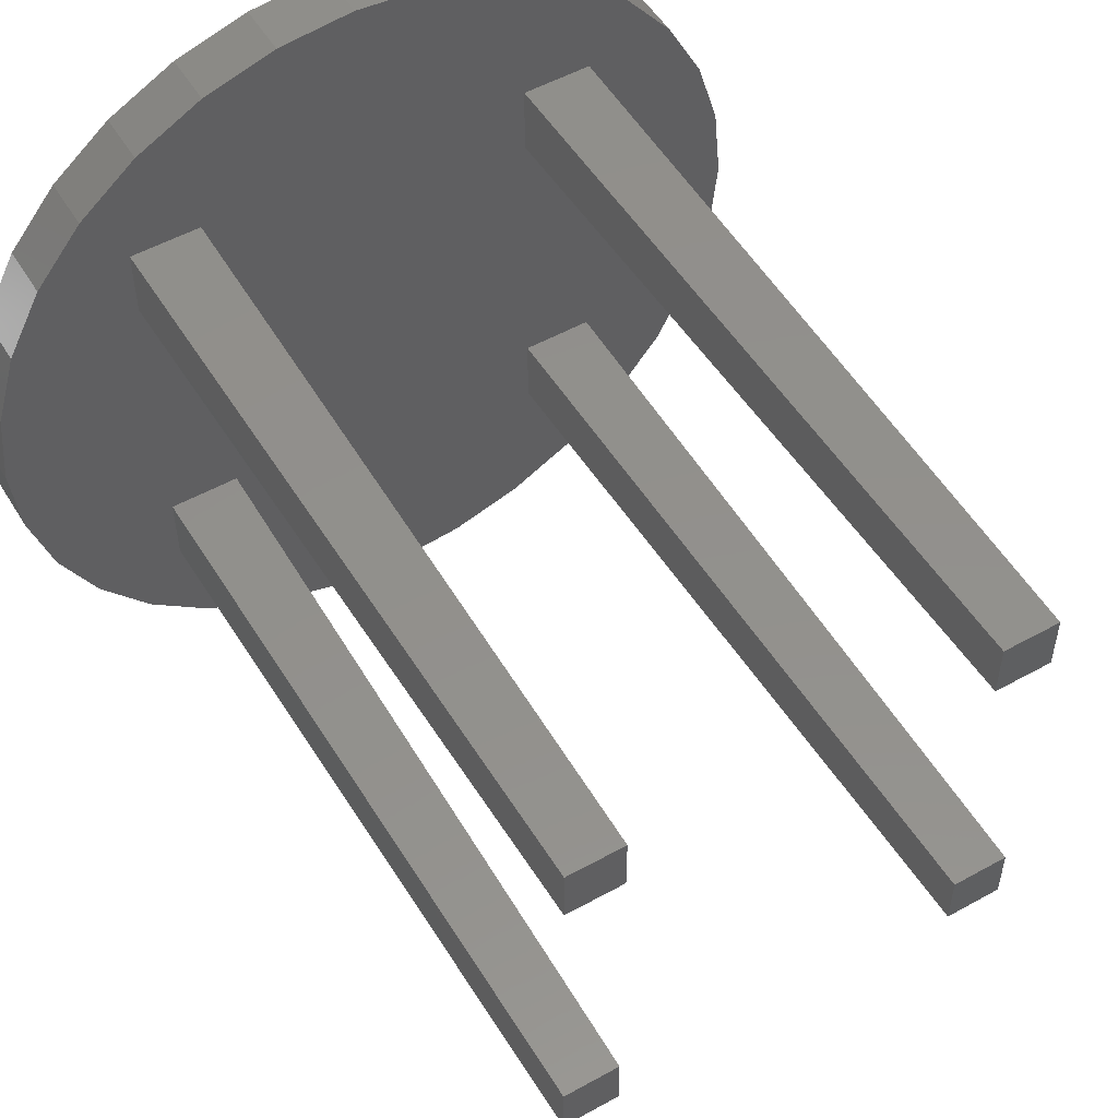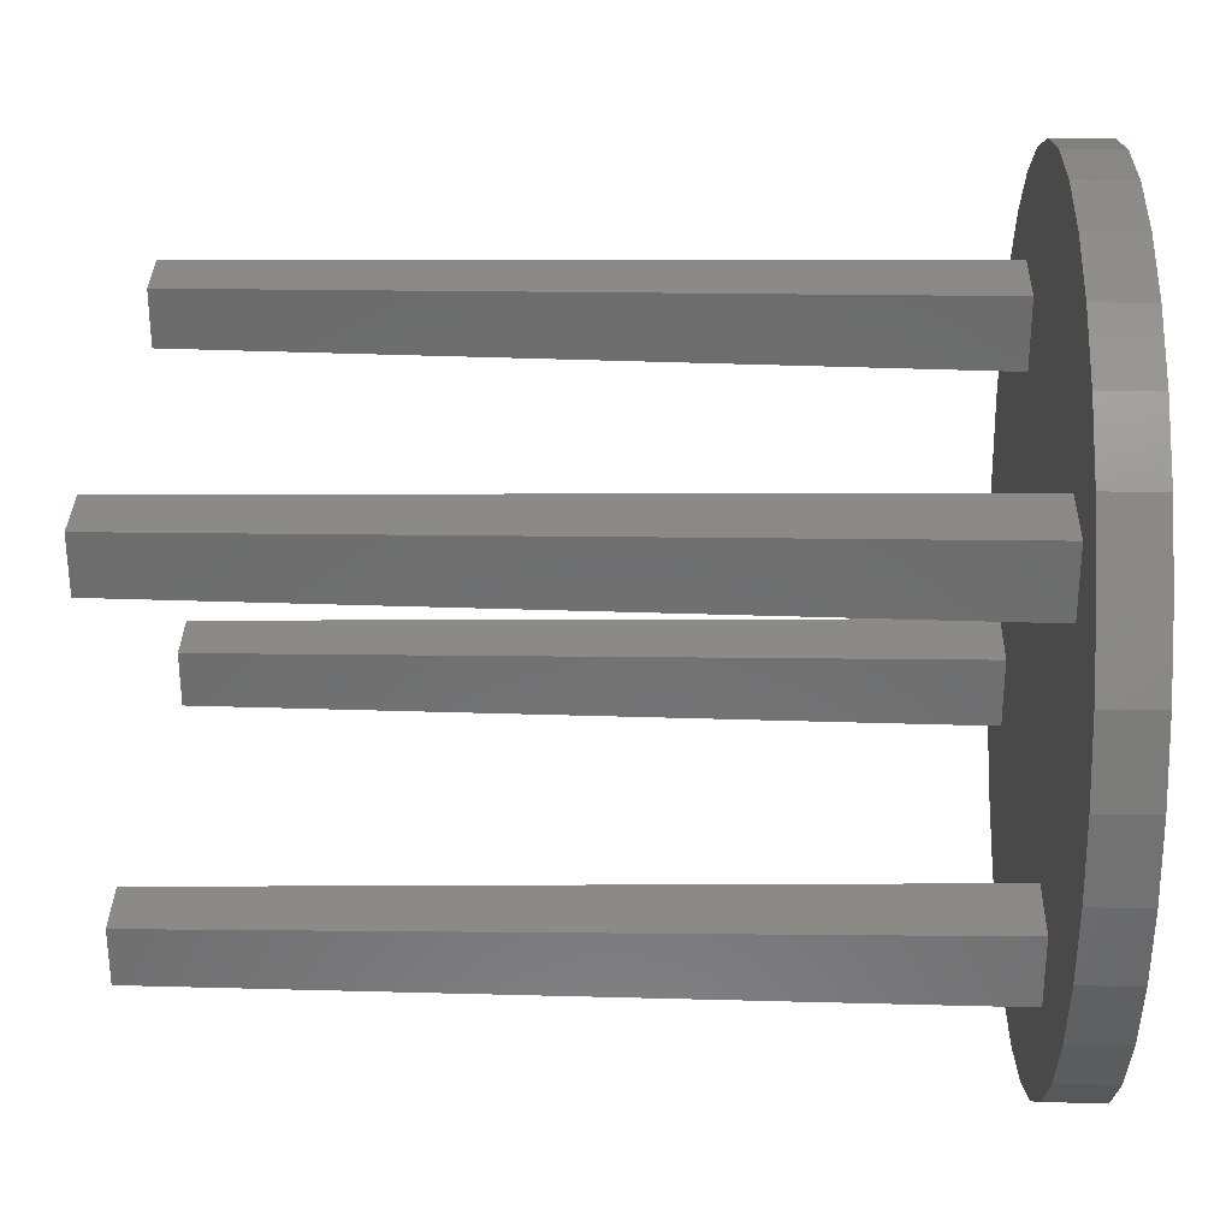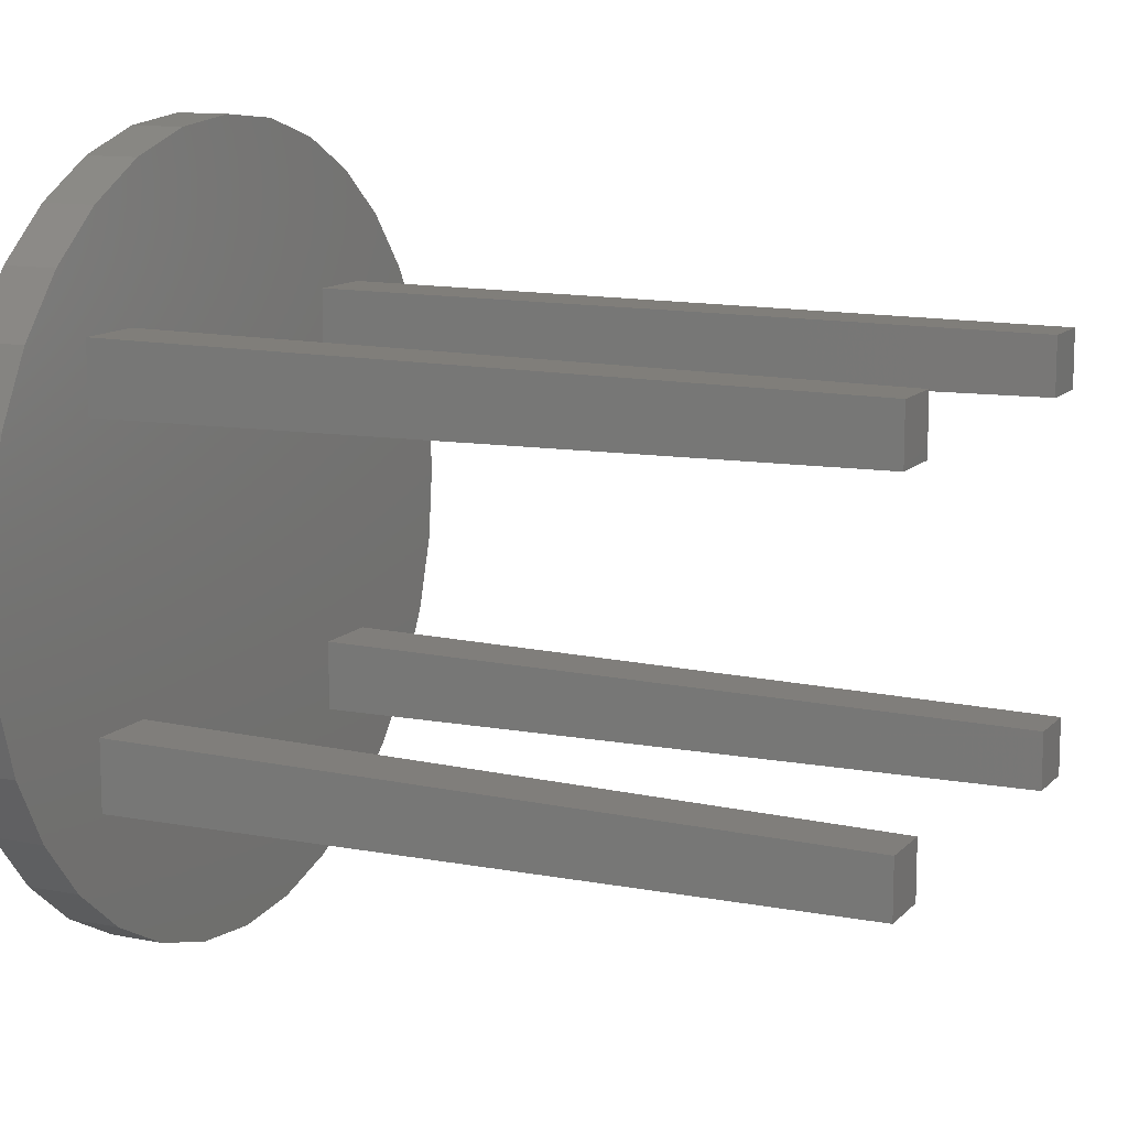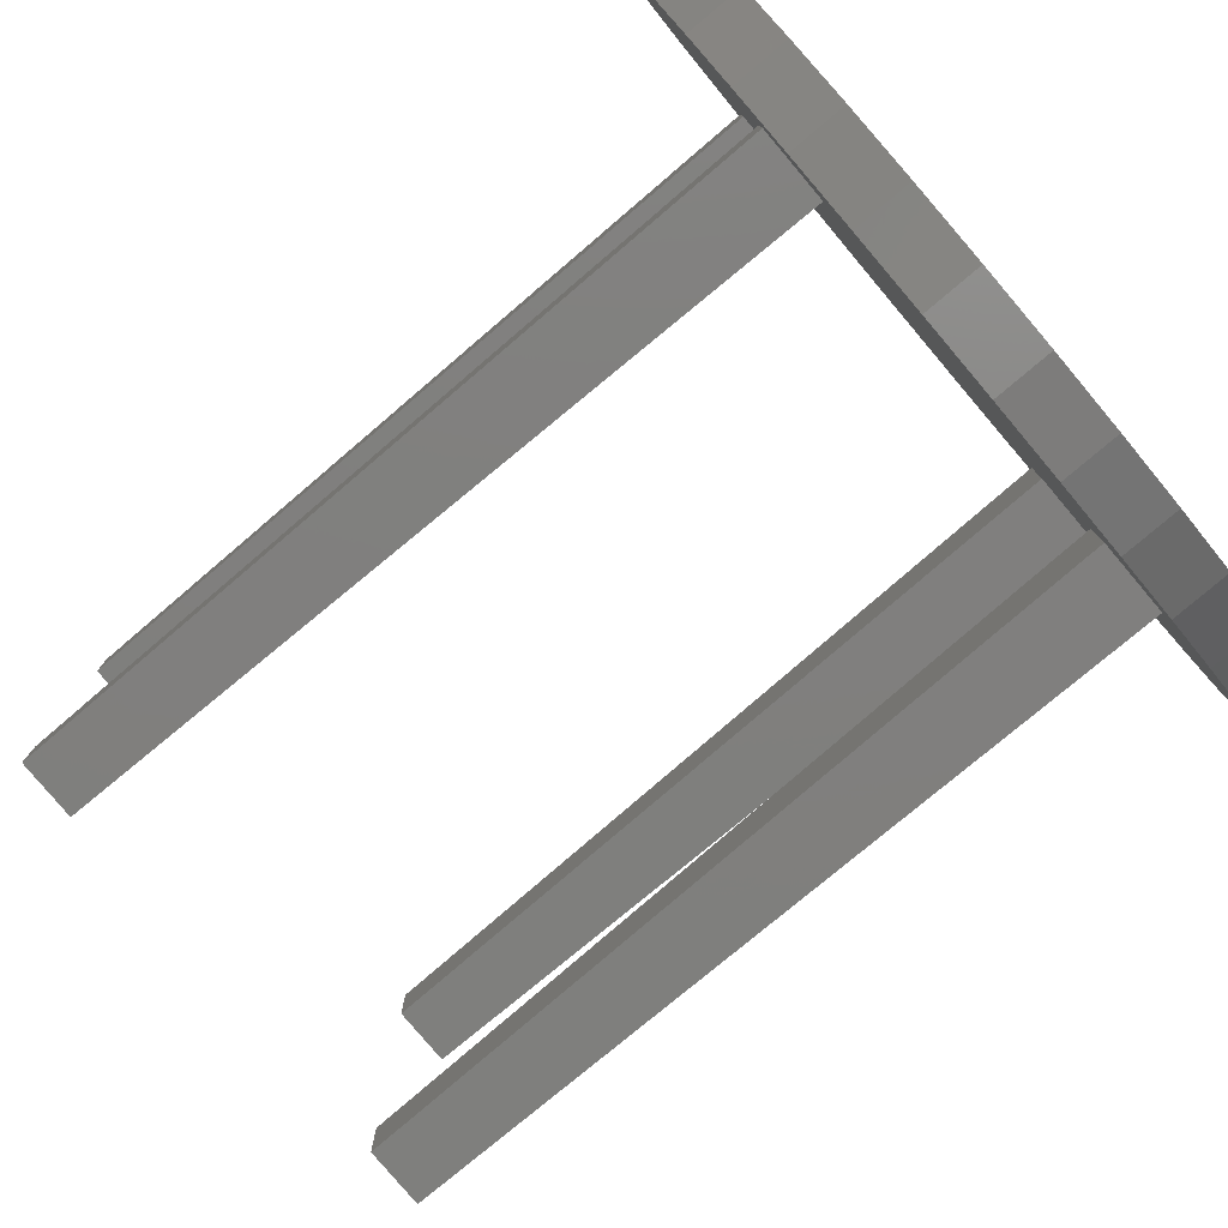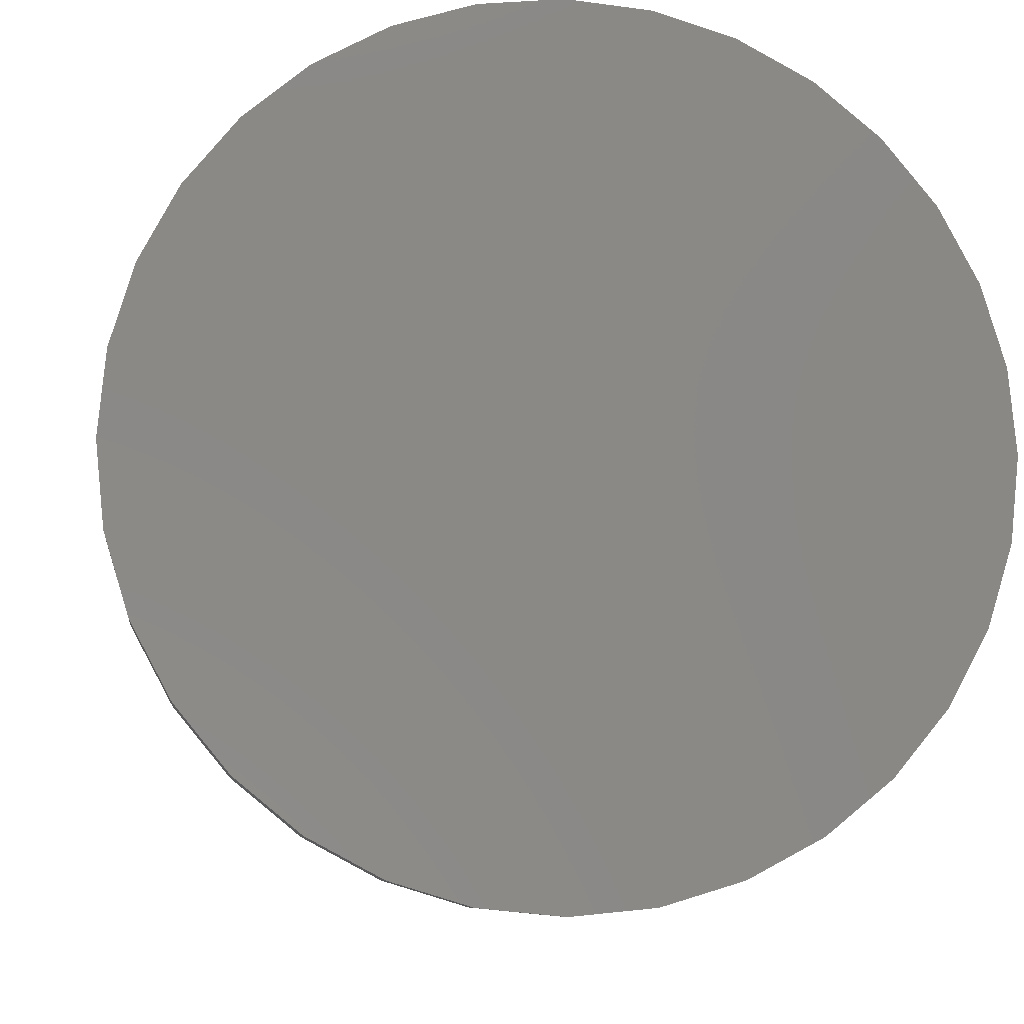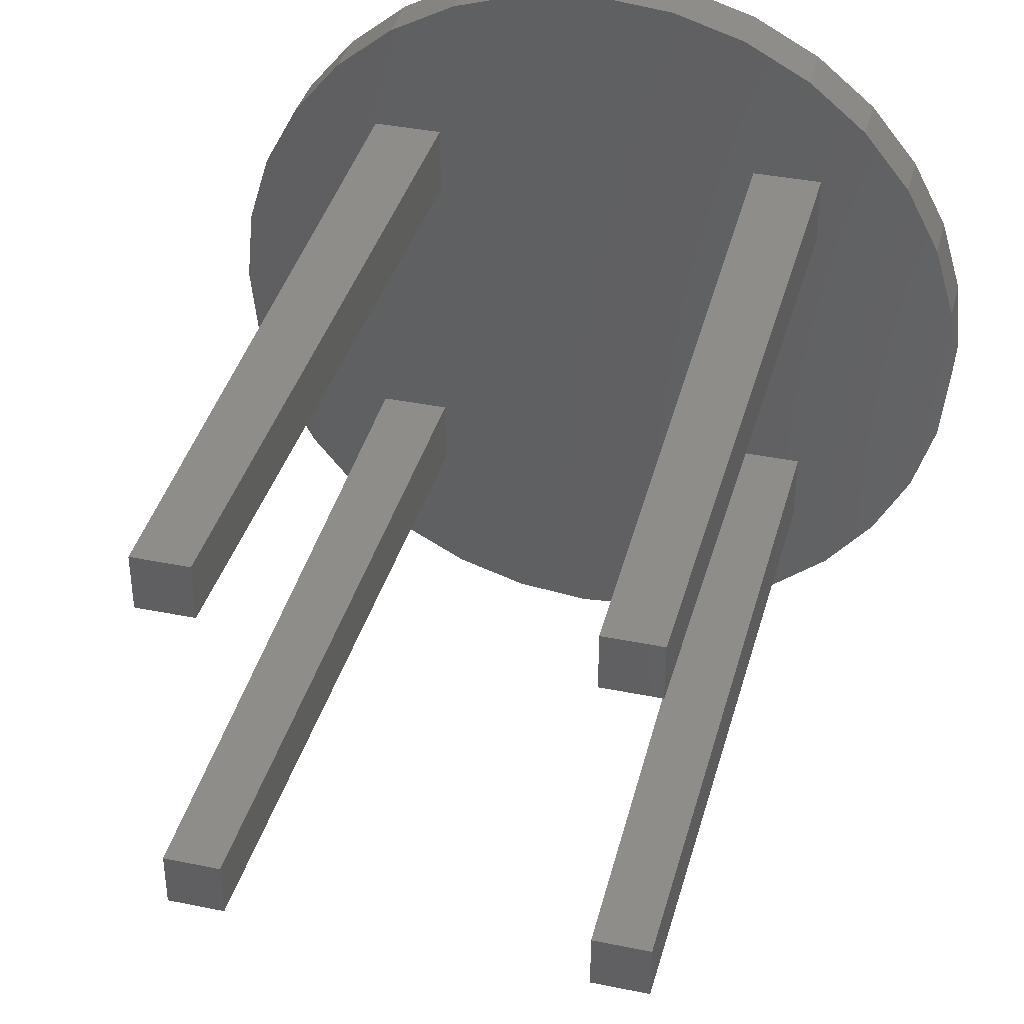
<metadata>
{"format":"stl","ext":"stl","renderer":"f3d","projection":"perspective","resolution":1024,"background":"white","views":[{"elev":52.8,"azim":149.2,"up":"+Y"},{"elev":31.5,"azim":-88.7,"up":"+Y"},{"elev":12.0,"azim":115.5,"up":"+Y"},{"elev":-79.8,"azim":-49.9,"up":"+Y"},{"elev":-8.0,"azim":-6.6,"up":"+Y"},{"elev":38.2,"azim":-165.5,"up":"+Y"}]}
</metadata>
<code>
# stl→obj: 100 verts, 176 faces
v -0.1539 0.1011 0.000192
v -0.1573 0.09501 0.4962
v -0.1573 0.1417 0.4962
v -0.1539 0.1382 0.000192
v -0.1106 0.1417 0.4962
v -0.1167 0.1382 0.000192
v -0.1106 0.09501 0.4962
v -0.1167 0.1011 0.000192
v -0.2548 0.05068 0.4907
v -0.2548 0.05068 0.5265
v -0.24 0.09942 0.5265
v -0.24 0.09942 0.4907
v -0.2598 0 0.4907
v -0.2598 0 0.5265
v -0.05068 0.2548 0.4907
v -0.05068 0.2548 0.5265
v 0 0.2598 0.5265
v 0 0.2598 0.4907
v -0.09942 0.24 0.4907
v -0.09942 0.24 0.5265
v -0.1443 0.216 0.4907
v -0.1443 0.216 0.5265
v -0.1837 0.1837 0.4907
v -0.1837 0.1837 0.5265
v -0.216 0.1443 0.4907
v -0.216 0.1443 0.5265
v 0 0 0.4907
v 0 0 0.5265
v 0.1539 0.1011 0.000192
v 0.1539 0.1382 0.000192
v 0.1573 0.1417 0.4962
v 0.1573 0.09501 0.4962
v 0.1167 0.1382 0.000192
v 0.1106 0.1417 0.4962
v 0.1167 0.1011 0.000192
v 0.1106 0.09501 0.4962
v 0.2548 0.05068 0.4907
v 0.24 0.09942 0.4907
v 0.24 0.09942 0.5265
v 0.2548 0.05068 0.5265
v 0.2598 0 0.4907
v 0.2598 0 0.5265
v 0.05068 0.2548 0.4907
v 0.05068 0.2548 0.5265
v 0.09942 0.24 0.4907
v 0.09942 0.24 0.5265
v 0.1443 0.216 0.4907
v 0.1443 0.216 0.5265
v 0.1837 0.1837 0.4907
v 0.1837 0.1837 0.5265
v 0.216 0.1443 0.4907
v 0.216 0.1443 0.5265
v -0.1539 -0.1011 0.000192
v -0.1539 -0.1382 0.000192
v -0.1573 -0.1417 0.4962
v -0.1573 -0.09501 0.4962
v -0.1167 -0.1382 0.000192
v -0.1106 -0.1417 0.4962
v -0.1167 -0.1011 0.000192
v -0.1106 -0.09501 0.4962
v -0.2548 -0.05068 0.4907
v -0.24 -0.09942 0.4907
v -0.24 -0.09942 0.5265
v -0.2548 -0.05068 0.5265
v -0.2598 -0 0.4907
v -0.05068 -0.2548 0.4907
v 0 -0.2598 0.4907
v 0 -0.2598 0.5265
v -0.05068 -0.2548 0.5265
v -0.09942 -0.24 0.4907
v -0.09942 -0.24 0.5265
v -0.1443 -0.216 0.4907
v -0.1443 -0.216 0.5265
v -0.1837 -0.1837 0.4907
v -0.1837 -0.1837 0.5265
v -0.216 -0.1443 0.4907
v -0.216 -0.1443 0.5265
v 0.1539 -0.1011 0.000192
v 0.1573 -0.09501 0.4962
v 0.1573 -0.1417 0.4962
v 0.1539 -0.1382 0.000192
v 0.1106 -0.1417 0.4962
v 0.1167 -0.1382 0.000192
v 0.1106 -0.09501 0.4962
v 0.1167 -0.1011 0.000192
v 0.2548 -0.05068 0.4907
v 0.2548 -0.05068 0.5265
v 0.24 -0.09942 0.5265
v 0.24 -0.09942 0.4907
v 0.2598 -0 0.4907
v 0.05068 -0.2548 0.4907
v 0.05068 -0.2548 0.5265
v 0.09942 -0.24 0.4907
v 0.09942 -0.24 0.5265
v 0.1443 -0.216 0.4907
v 0.1443 -0.216 0.5265
v 0.1837 -0.1837 0.4907
v 0.1837 -0.1837 0.5265
v 0.216 -0.1443 0.4907
v 0.216 -0.1443 0.5265
f 1 2 3
f 3 4 1
f 4 3 5
f 5 6 4
f 6 5 7
f 7 8 6
f 2 1 8
f 8 7 2
f 8 1 4
f 4 6 8
f 5 3 2
f 2 7 5
f 9 10 11
f 11 12 9
f 13 14 10
f 10 9 13
f 15 16 17
f 17 18 15
f 19 20 16
f 16 15 19
f 21 22 20
f 20 19 21
f 23 24 22
f 22 21 23
f 25 26 24
f 24 23 25
f 12 11 26
f 26 25 12
f 19 15 18
f 18 27 13
f 13 9 12
f 12 25 23
f 23 21 19
f 19 18 13
f 13 12 23
f 13 23 19
f 17 16 20
f 20 22 24
f 24 26 11
f 11 10 14
f 14 28 17
f 17 20 24
f 24 11 14
f 24 14 17
f 29 30 31
f 31 32 29
f 30 33 34
f 34 31 30
f 33 35 36
f 36 34 33
f 35 29 32
f 32 36 35
f 30 29 35
f 35 33 30
f 34 36 32
f 32 31 34
f 37 38 39
f 39 40 37
f 41 37 40
f 40 42 41
f 43 18 17
f 17 44 43
f 45 43 44
f 44 46 45
f 47 45 46
f 46 48 47
f 49 47 48
f 48 50 49
f 51 49 50
f 50 52 51
f 38 51 52
f 52 39 38
f 18 43 45
f 45 47 49
f 49 51 38
f 38 37 41
f 41 27 18
f 18 45 49
f 49 38 41
f 49 41 18
f 46 44 17
f 17 28 42
f 42 40 39
f 39 52 50
f 50 48 46
f 46 17 42
f 42 39 50
f 42 50 46
f 53 54 55
f 55 56 53
f 54 57 58
f 58 55 54
f 57 59 60
f 60 58 57
f 59 53 56
f 56 60 59
f 54 53 59
f 59 57 54
f 58 60 56
f 56 55 58
f 61 62 63
f 63 64 61
f 65 61 64
f 64 14 65
f 66 67 68
f 68 69 66
f 70 66 69
f 69 71 70
f 72 70 71
f 71 73 72
f 74 72 73
f 73 75 74
f 76 74 75
f 75 77 76
f 62 76 77
f 77 63 62
f 67 66 70
f 70 72 74
f 74 76 62
f 62 61 65
f 65 27 67
f 67 70 74
f 74 62 65
f 74 65 67
f 71 69 68
f 68 28 14
f 14 64 63
f 63 77 75
f 75 73 71
f 71 68 14
f 14 63 75
f 14 75 71
f 78 79 80
f 80 81 78
f 81 80 82
f 82 83 81
f 83 82 84
f 84 85 83
f 85 84 79
f 79 78 85
f 81 83 85
f 85 78 81
f 82 80 79
f 79 84 82
f 86 87 88
f 88 89 86
f 90 42 87
f 87 86 90
f 91 92 68
f 68 67 91
f 93 94 92
f 92 91 93
f 95 96 94
f 94 93 95
f 97 98 96
f 96 95 97
f 99 100 98
f 98 97 99
f 89 88 100
f 100 99 89
f 93 91 67
f 67 27 90
f 90 86 89
f 89 99 97
f 97 95 93
f 93 67 90
f 90 89 97
f 90 97 93
f 68 92 94
f 94 96 98
f 98 100 88
f 88 87 42
f 42 28 68
f 68 94 98
f 98 88 42
f 98 42 68

</code>
